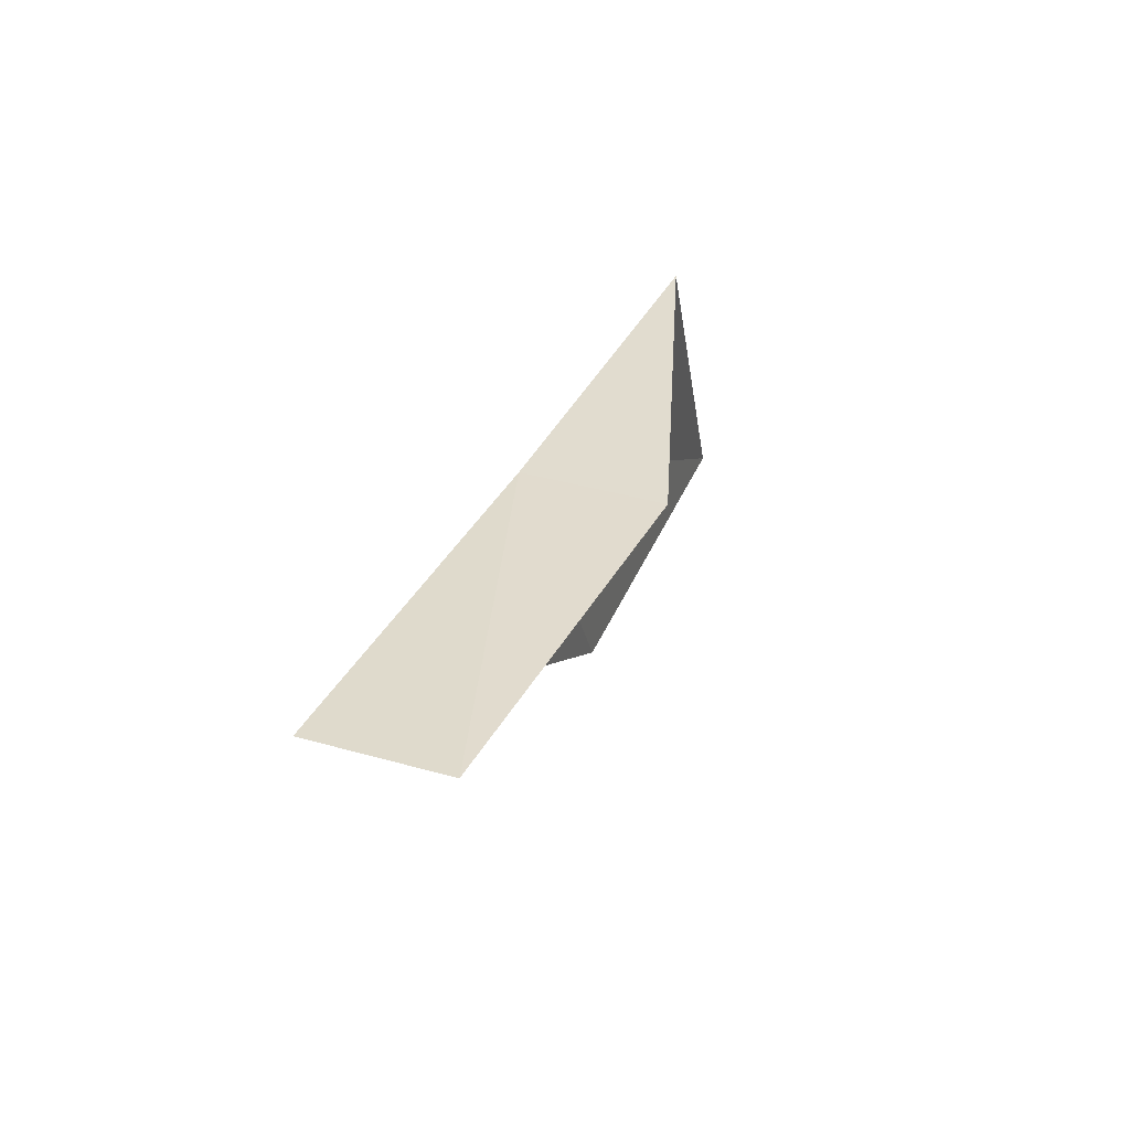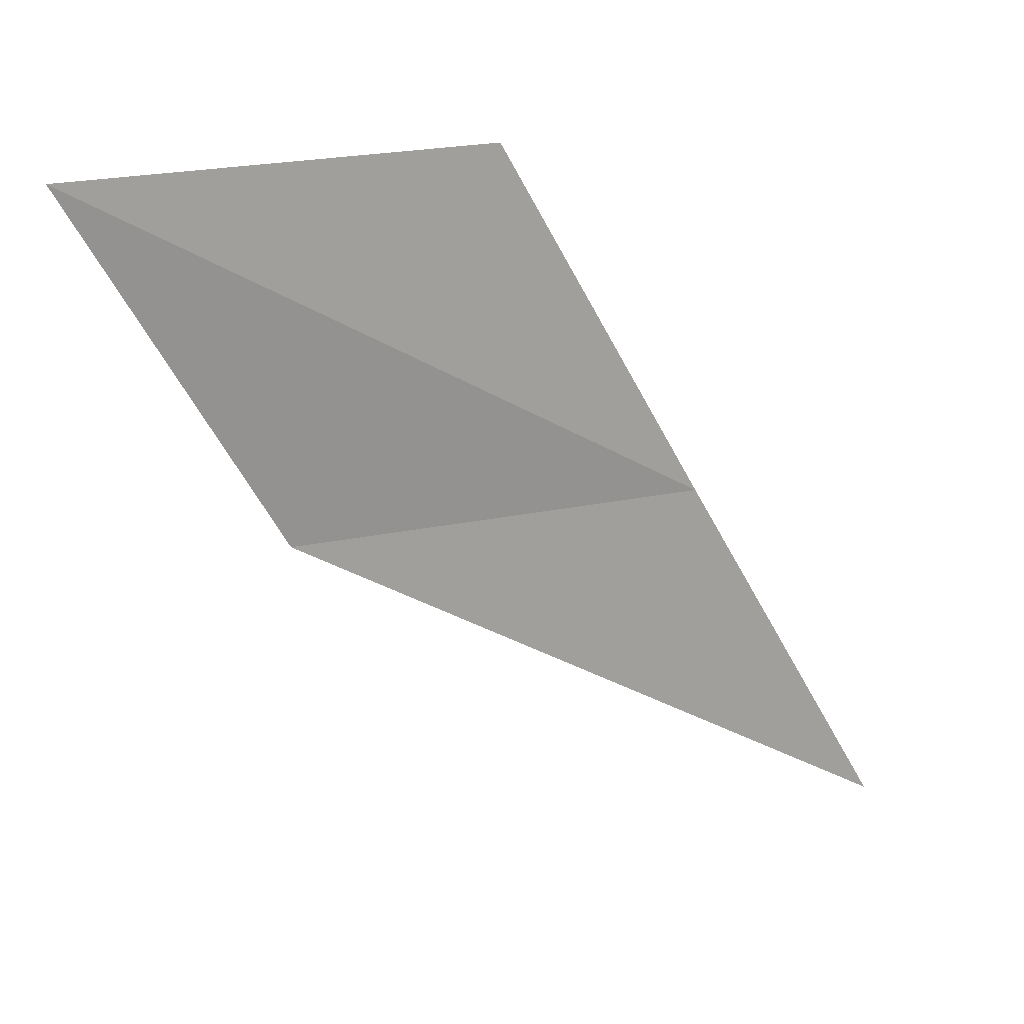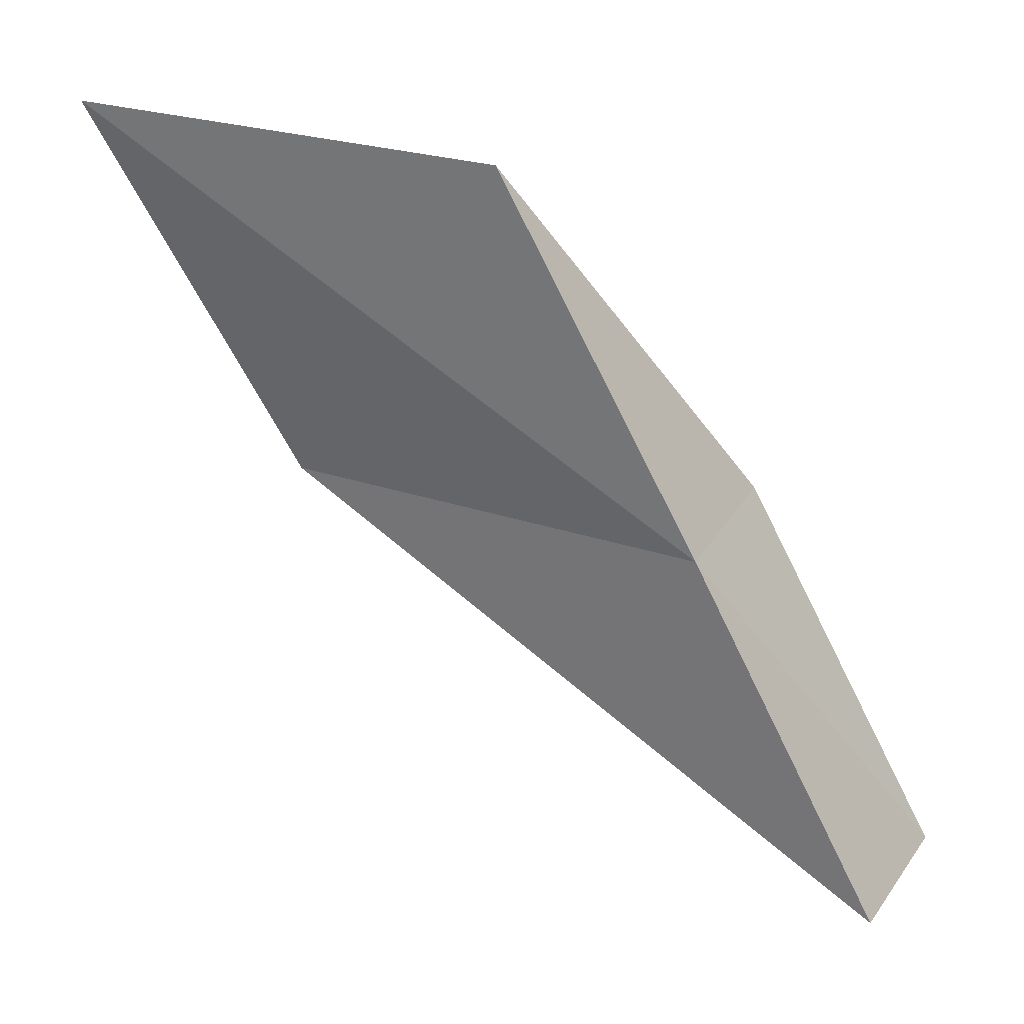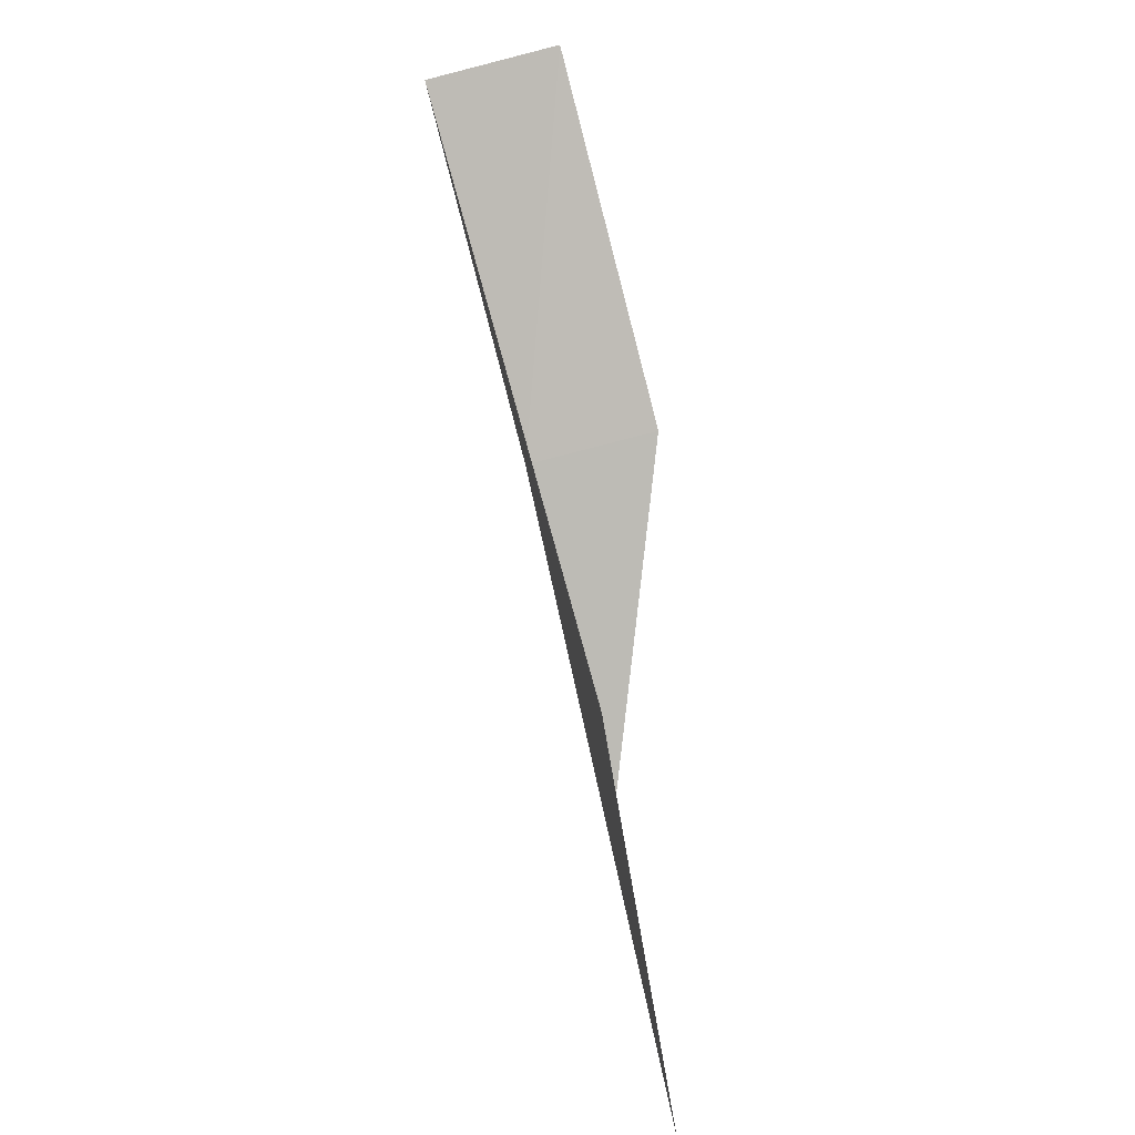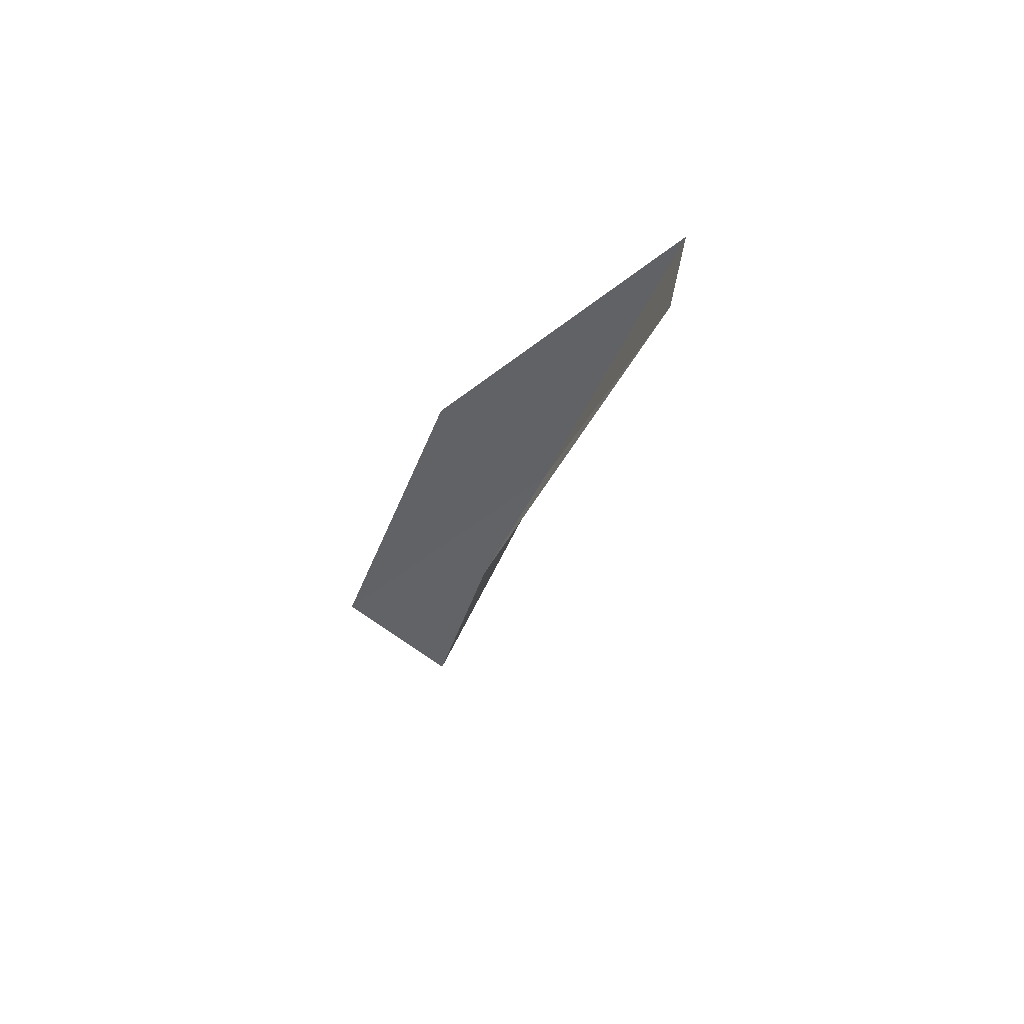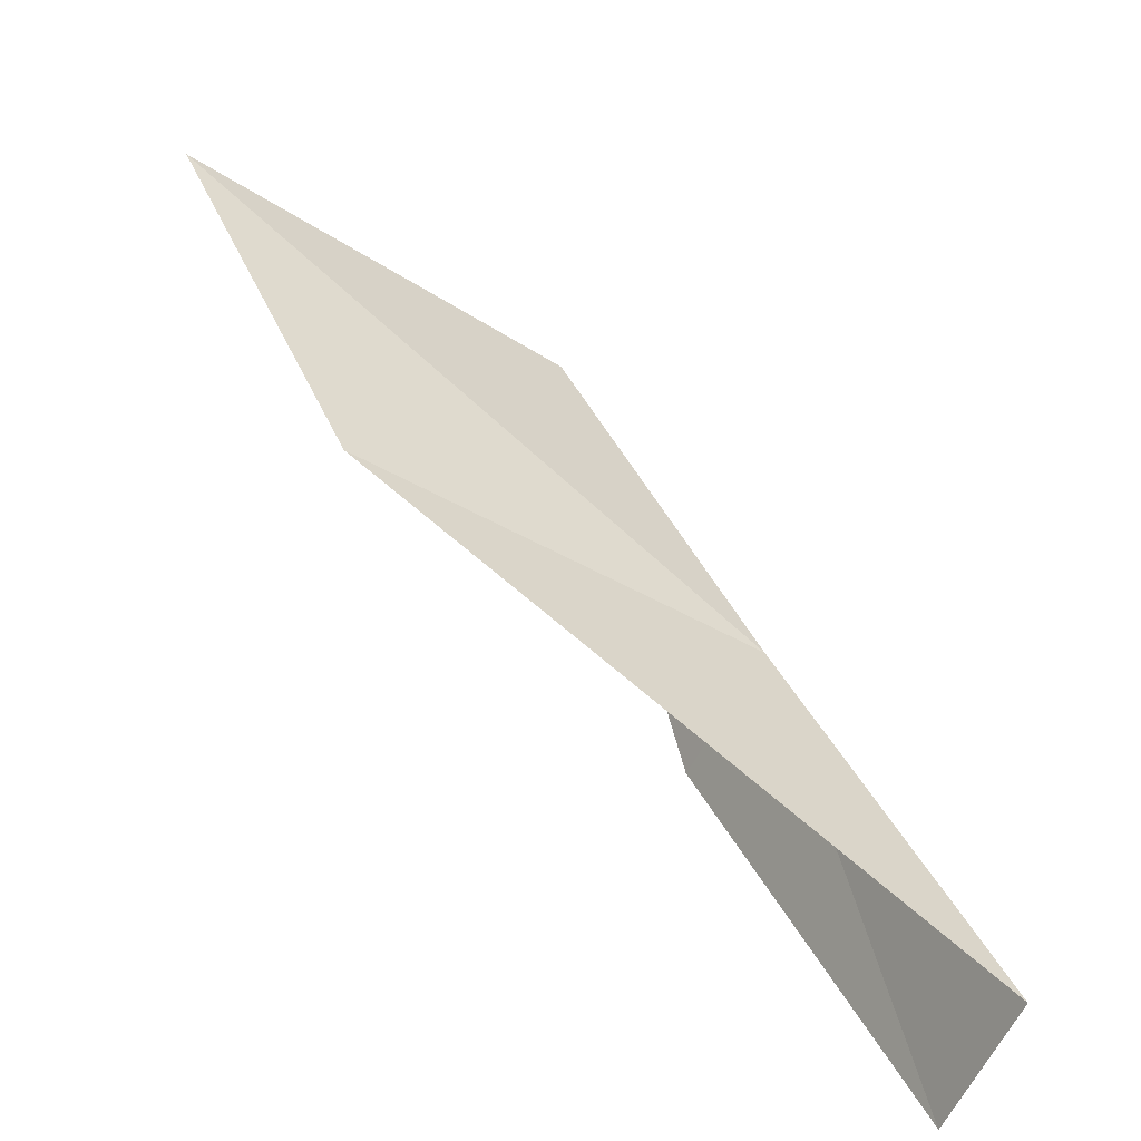
<metadata>
{"format":"obj","ext":"obj","renderer":"f3d","projection":"perspective","resolution":1024,"background":"white","views":[{"elev":67.3,"azim":-160.4,"up":"+Y"},{"elev":20.5,"azim":57.4,"up":"+Z"},{"elev":32.4,"azim":103.3,"up":"+Z"},{"elev":-52.1,"azim":-171.9,"up":"+Y"},{"elev":-70.1,"azim":-29.9,"up":"+Y"},{"elev":-58.0,"azim":49.8,"up":"+Z"}]}
</metadata>
<code>
v -21.13 5.09 8
v -21.62 6.422 6
v -21.92 5.282 8
v -20.83 6.188 6
v -21.55 2.821 8
v -21.36 3.977 10
v -21.67 1.689 10
f 1 3 2
f 1 2 4
f 1 4 5
f 1 6 3
f 1 7 6
f 1 5 7

</code>
